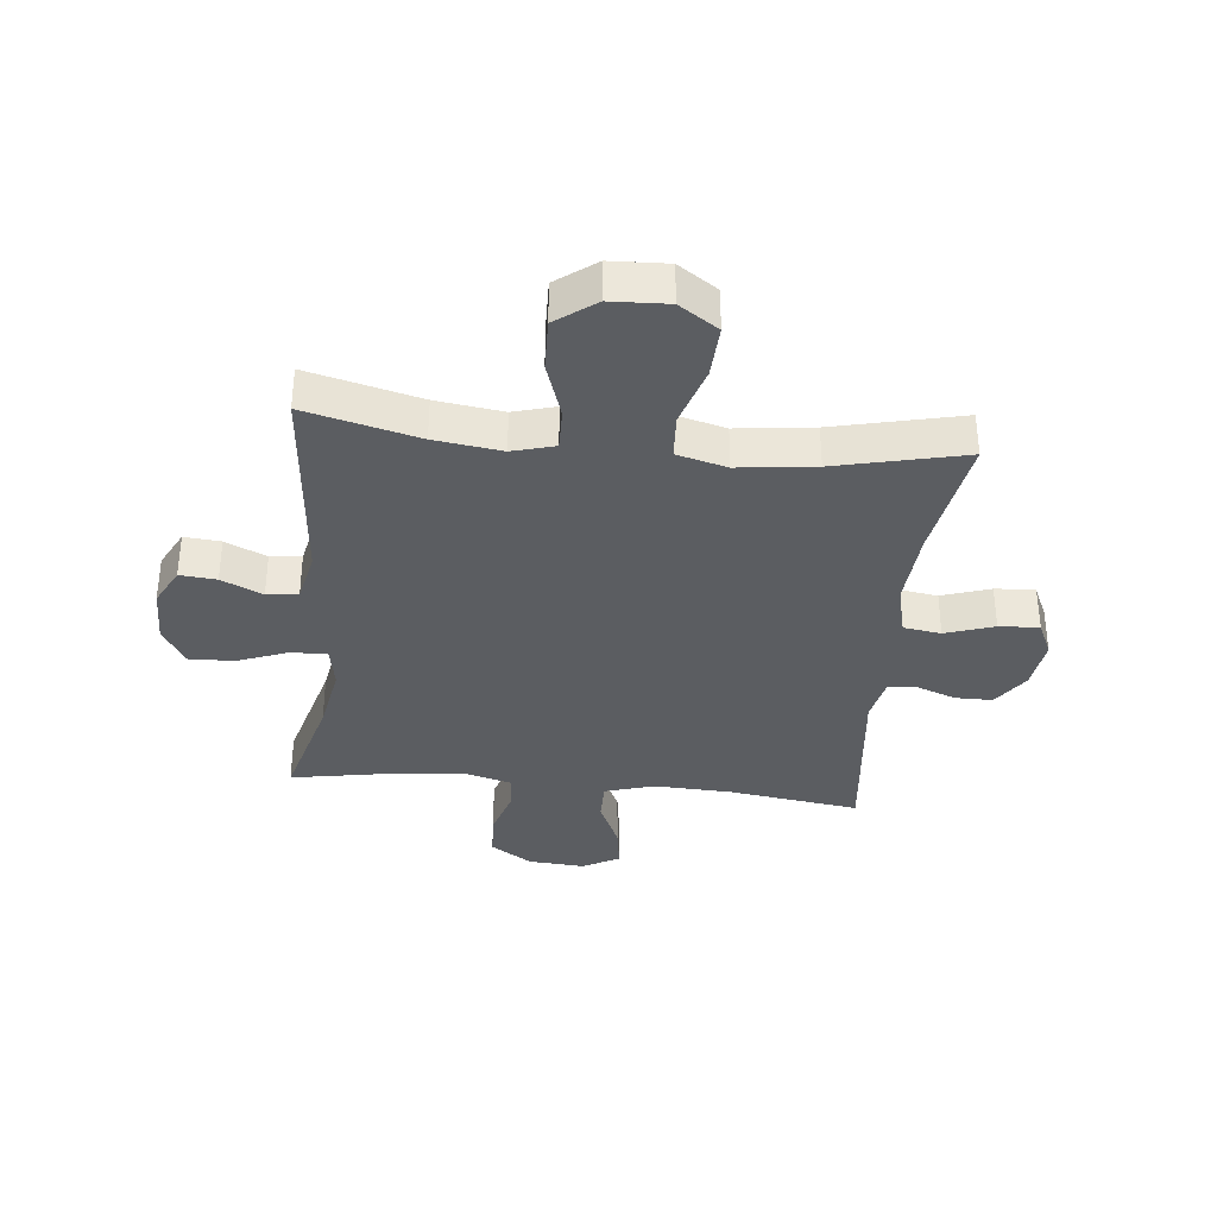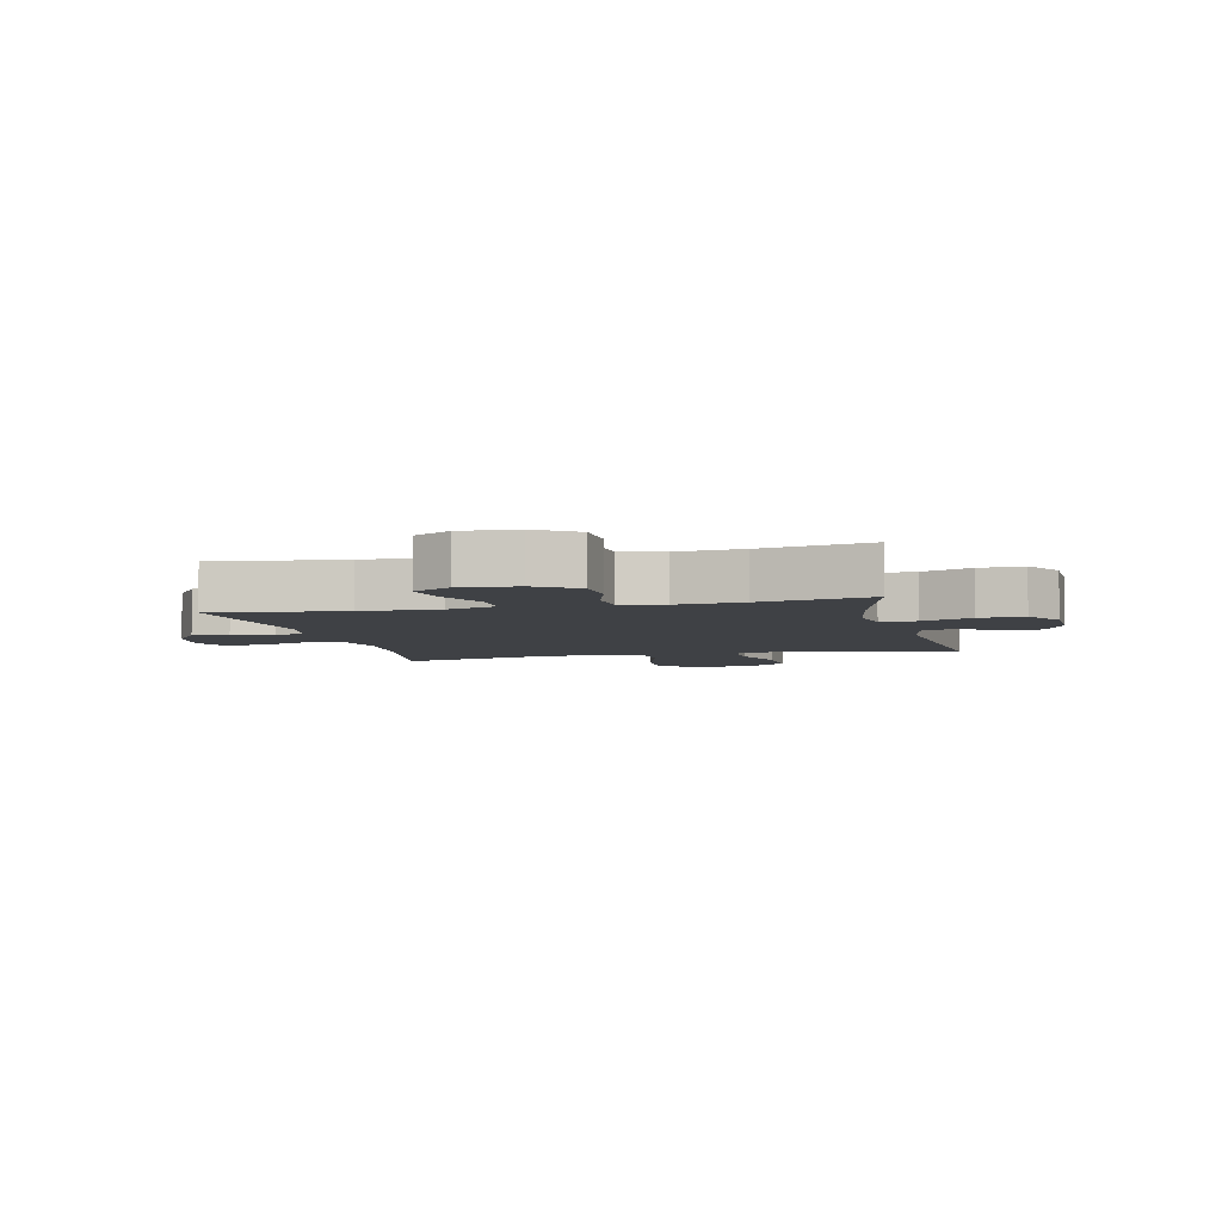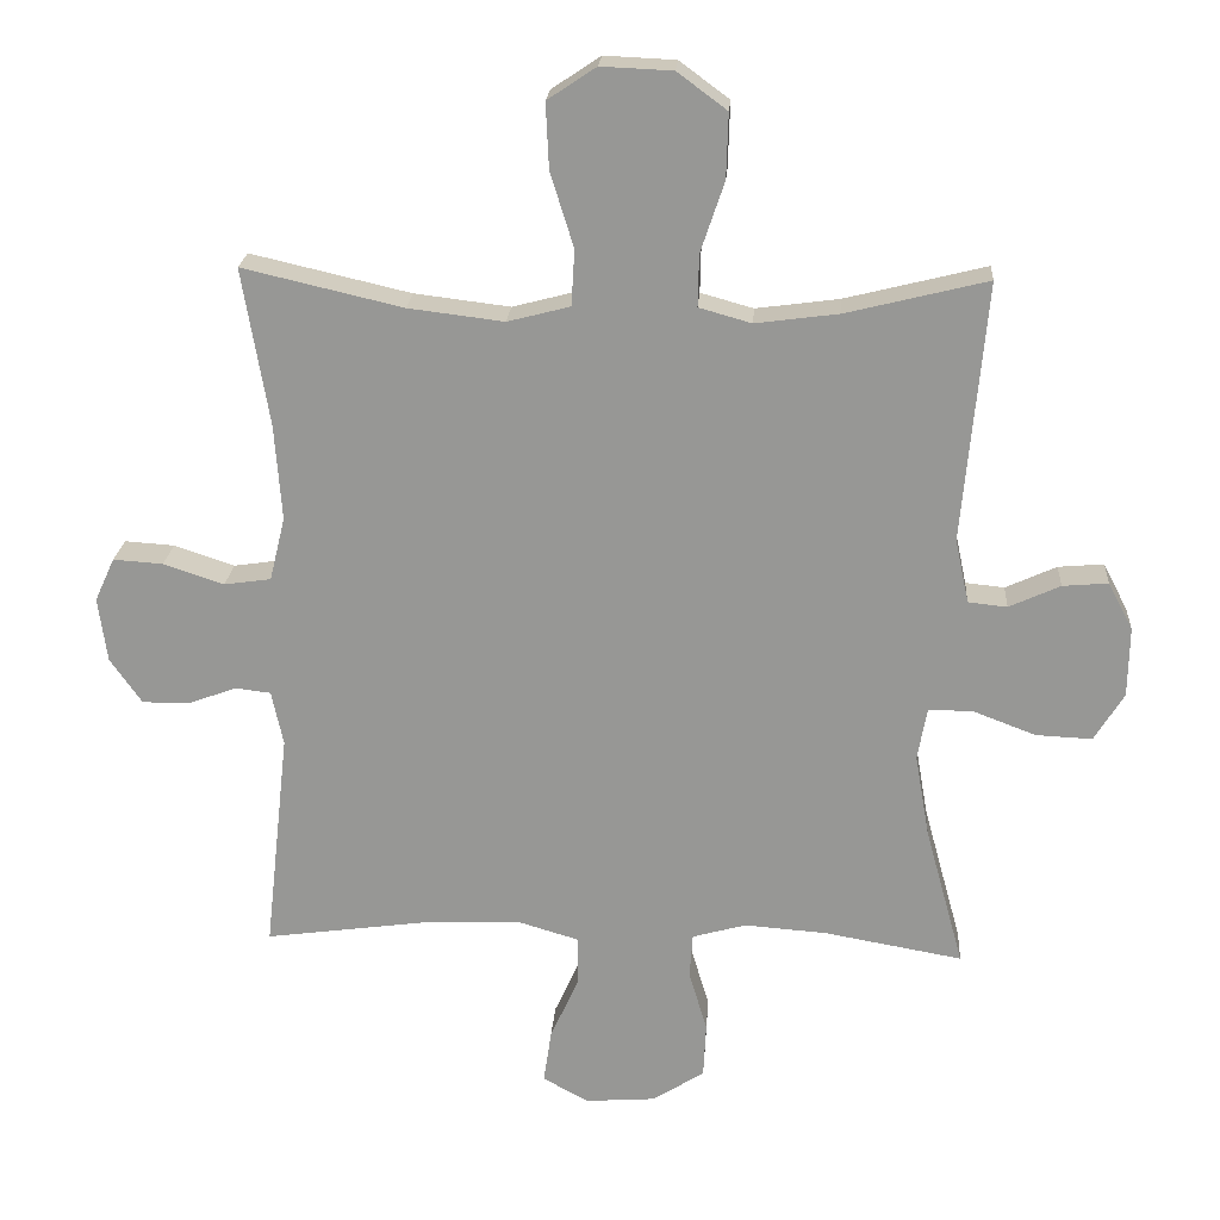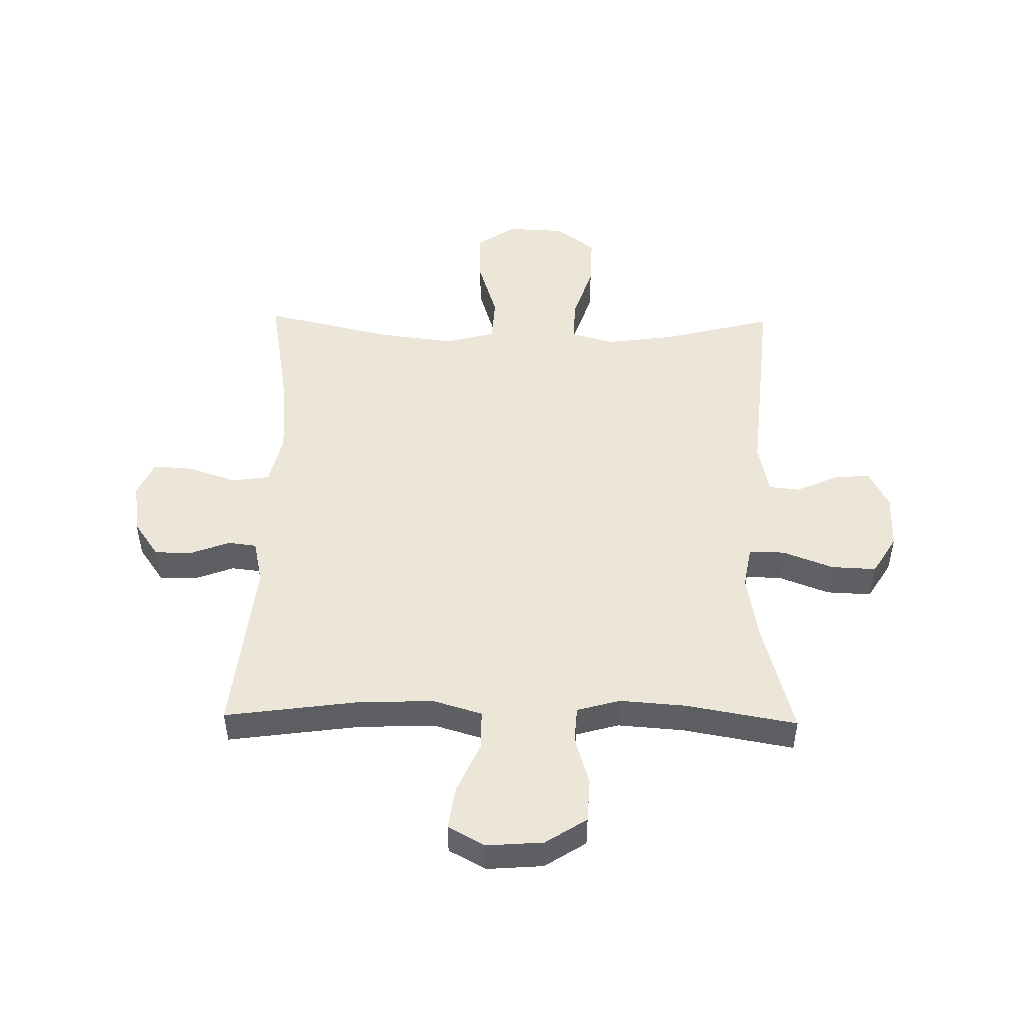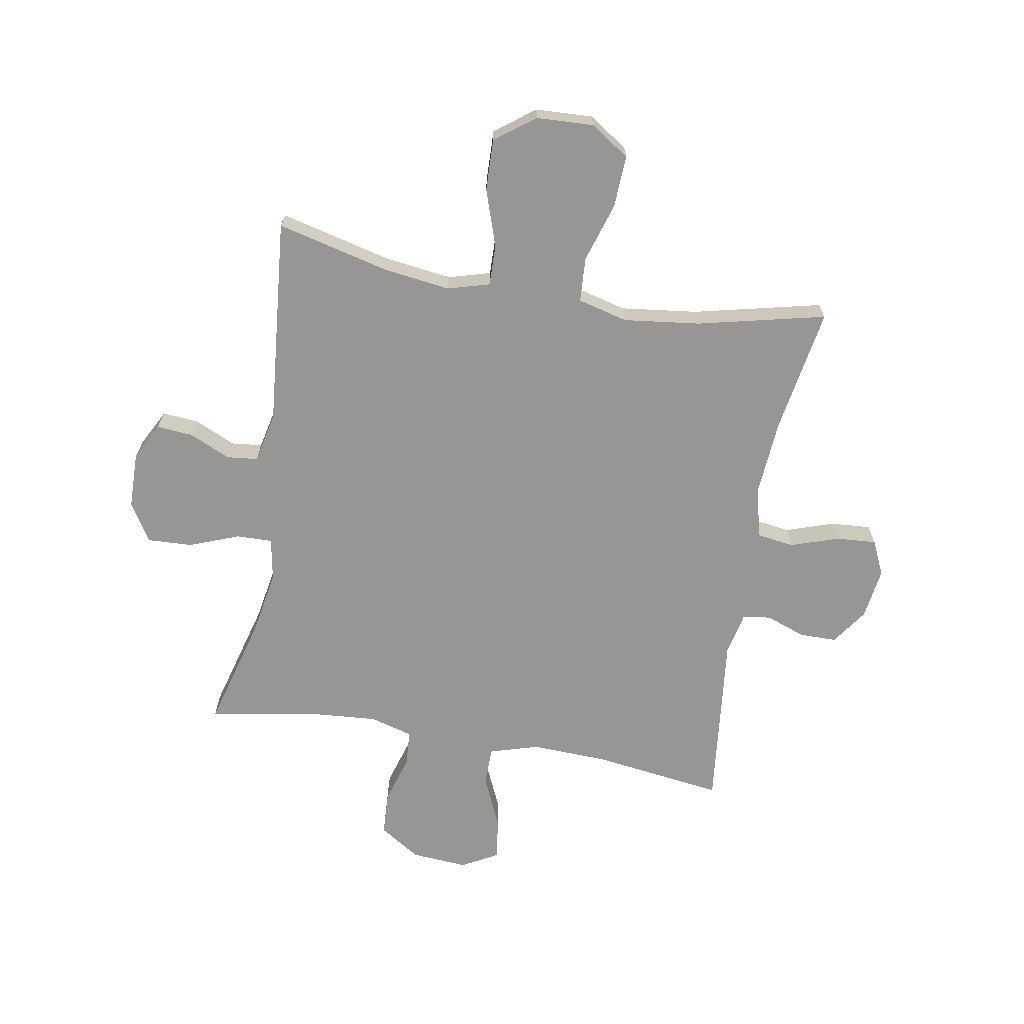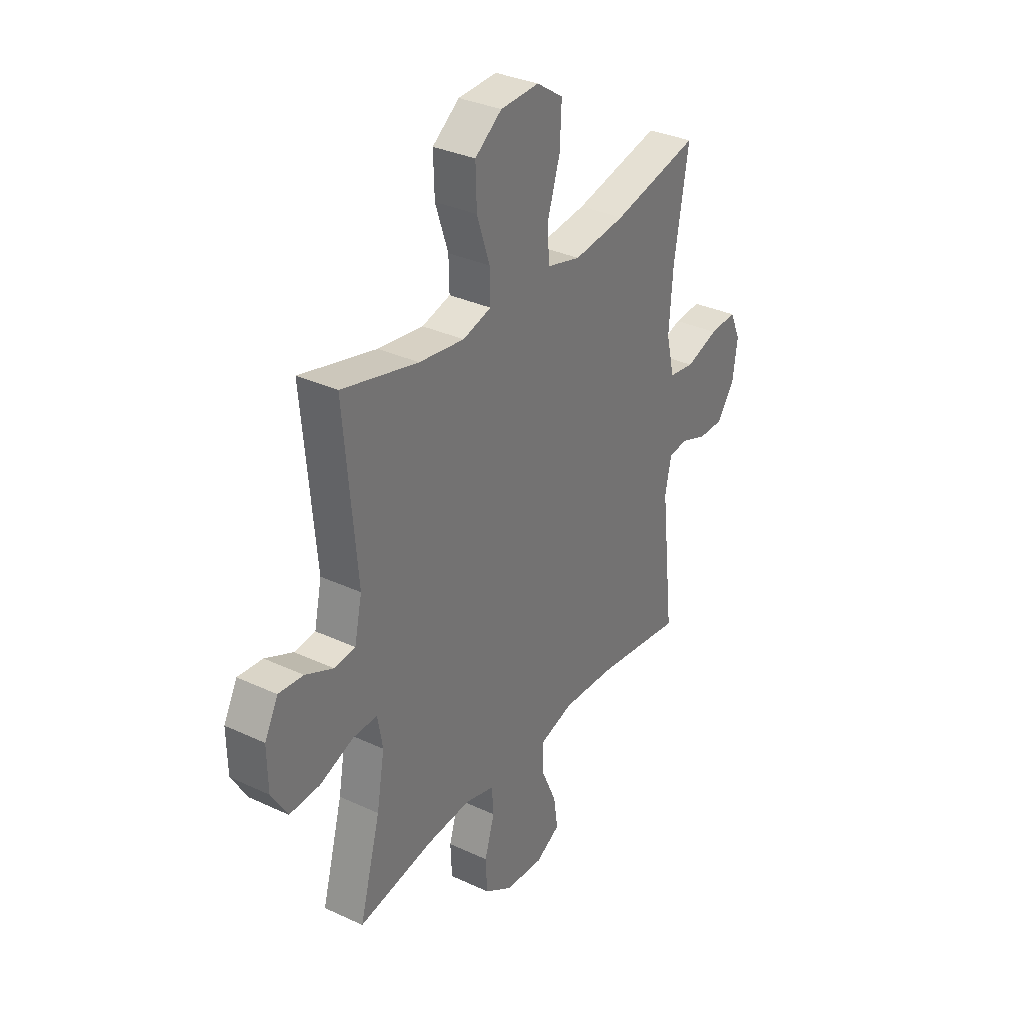
<metadata>
{"format":"obj","ext":"obj","renderer":"f3d","projection":"perspective","resolution":1024,"background":"white","views":[{"elev":-35.7,"azim":-5.9,"up":"+Y"},{"elev":-5.3,"azim":-166.4,"up":"+Y"},{"elev":21.3,"azim":-176.1,"up":"+Z"},{"elev":49.3,"azim":-179.0,"up":"+Y"},{"elev":-67.9,"azim":-9.8,"up":"+Y"},{"elev":32.9,"azim":-57.2,"up":"+Z"}]}
</metadata>
<code>
o path4338
v -0.4658 0.0375 0.1397
v -0.4851 0.0375 0.05036
v -0.5396 0.0375 0.0446
v -0.6112 0.0375 0.07727
v -0.6751 0.0375 0.08271
v -0.7097 0.0375 0.01644
v -0.708 0.0375 -0.08123
v -0.6665 0.0375 -0.1488
v -0.588 0.0375 -0.1453
v -0.5003 0.0375 -0.1121
v -0.4377 0.0375 -0.1108
v -0.4243 0.0375 -0.1846
v -0.4448 0.0375 -0.3015
v -0.4989 0.0375 -0.4985
v -0.3055 0.0375 -0.4642
v -0.1898 0.0375 -0.4556
v -0.1143 0.0375 -0.4766
v -0.11 0.0375 -0.5396
v -0.1355 0.0375 -0.624
v -0.1317 0.0375 -0.7015
v -0.05949 0.0375 -0.7477
v 0.03945 0.0375 -0.755
v 0.1034 0.0375 -0.7199
v 0.09221 0.0375 -0.6449
v 0.05244 0.0375 -0.5565
v 0.0523 0.0375 -0.4875
v 0.1389 0.0375 -0.4617
v 0.2746 0.0375 -0.4673
v 0.503 0.0375 -0.4985
v 0.4688 0.0375 -0.1891
v 0.4852 0.0375 -0.1126
v 0.5349 0.0375 -0.1066
v 0.6031 0.0375 -0.1319
v 0.6688 0.0375 -0.1318
v 0.7132 0.0375 -0.06822
v 0.7258 0.0375 0.02184
v 0.6978 0.0375 0.08264
v 0.6279 0.0375 0.078
v 0.5431 0.0375 0.04976
v 0.4775 0.0375 0.05928
v 0.4557 0.0375 0.1485
v 0.4656 0.0375 0.2819
v 0.503 0.0375 0.5032
v 0.2788 0.0375 0.4512
v 0.1446 0.0375 0.4348
v 0.05706 0.0375 0.4575
v 0.05235 0.0375 0.5355
v 0.08511 0.0375 0.6402
v 0.08954 0.0375 0.7317
v 0.02116 0.0375 0.7773
v -0.07898 0.0375 0.7728
v -0.1485 0.0375 0.7212
v -0.1457 0.0375 0.6309
v -0.1124 0.0375 0.5318
v -0.1108 0.0375 0.4594
v -0.1845 0.0375 0.4387
v -0.3015 0.0375 0.4543
v -0.4989 0.0375 0.5032
v -0.4658 -0.0375 0.1397
v -0.4851 -0.0375 0.05036
v -0.5396 -0.0375 0.0446
v -0.6112 -0.0375 0.07727
v -0.6751 -0.0375 0.08271
v -0.7097 -0.0375 0.01644
v -0.708 -0.0375 -0.08123
v -0.6665 -0.0375 -0.1488
v -0.588 -0.0375 -0.1453
v -0.5003 -0.0375 -0.1121
v -0.4377 -0.0375 -0.1108
v -0.4243 -0.0375 -0.1846
v -0.4448 -0.0375 -0.3015
v -0.4989 -0.0375 -0.4985
v -0.3055 -0.0375 -0.4642
v -0.1898 -0.0375 -0.4556
v -0.1143 -0.0375 -0.4766
v -0.11 -0.0375 -0.5396
v -0.1355 -0.0375 -0.624
v -0.1317 -0.0375 -0.7015
v -0.05949 -0.0375 -0.7477
v 0.03945 -0.0375 -0.755
v 0.1034 -0.0375 -0.7199
v 0.09221 -0.0375 -0.6449
v 0.05244 -0.0375 -0.5565
v 0.0523 -0.0375 -0.4875
v 0.1389 -0.0375 -0.4617
v 0.2746 -0.0375 -0.4673
v 0.503 -0.0375 -0.4985
v 0.4688 -0.0375 -0.1891
v 0.4852 -0.0375 -0.1126
v 0.5349 -0.0375 -0.1066
v 0.6031 -0.0375 -0.1319
v 0.6688 -0.0375 -0.1318
v 0.7132 -0.0375 -0.06822
v 0.7258 -0.0375 0.02184
v 0.6978 -0.0375 0.08264
v 0.6279 -0.0375 0.078
v 0.5431 -0.0375 0.04976
v 0.4775 -0.0375 0.05928
v 0.4557 -0.0375 0.1485
v 0.4656 -0.0375 0.2819
v 0.503 -0.0375 0.5032
v 0.2788 -0.0375 0.4512
v 0.1446 -0.0375 0.4348
v 0.05706 -0.0375 0.4575
v 0.05235 -0.0375 0.5355
v 0.08511 -0.0375 0.6402
v 0.08954 -0.0375 0.7317
v 0.02116 -0.0375 0.7773
v -0.07898 -0.0375 0.7728
v -0.1485 -0.0375 0.7212
v -0.1457 -0.0375 0.6309
v -0.1124 -0.0375 0.5318
v -0.1108 -0.0375 0.4594
v -0.1845 -0.0375 0.4387
v -0.3015 -0.0375 0.4543
v -0.4989 -0.0375 0.5032
v -0.05949 0.0375 -0.7477
v 0.03945 0.0375 -0.755
v 0.1034 0.0375 -0.7199
v 0.1034 0.0375 -0.7199
v -0.1317 0.0375 -0.7015
v 0.09221 0.0375 -0.6449
v -0.1355 0.0375 -0.624
v 0.05244 0.0375 -0.5565
v -0.11 0.0375 -0.5396
v 0.0523 0.0375 -0.4875
v 0.0523 0.0375 -0.4875
v -0.1143 0.0375 -0.4766
v -0.1143 0.0375 -0.4766
v 0.1389 0.0375 -0.4617
v 0.2746 0.0375 -0.4673
v 0.503 0.0375 -0.4985
v 0.503 0.0375 -0.4985
v -0.4989 0.0375 -0.4985
v -0.4989 0.0375 -0.4985
v -0.3055 0.0375 -0.4642
v -0.1898 0.0375 -0.4556
v -0.4448 0.0375 -0.3015
v 0.4688 0.0375 -0.1891
v -0.4243 0.0375 -0.1846
v 0.4852 0.0375 -0.1126
v 0.4852 0.0375 -0.1126
v -0.4377 0.0375 -0.1108
v -0.4377 0.0375 -0.1108
v -0.708 0.0375 -0.08123
v -0.6665 0.0375 -0.1488
v -0.6665 0.0375 -0.1488
v -0.588 0.0375 -0.1453
v -0.5003 0.0375 -0.1121
v 0.5349 0.0375 -0.1066
v 0.6031 0.0375 -0.1319
v 0.6688 0.0375 -0.1318
v 0.7132 0.0375 -0.06822
v -0.7097 0.0375 0.01644
v 0.7258 0.0375 0.02184
v -0.6751 0.0375 0.08271
v -0.6751 0.0375 0.08271
v 0.6978 0.0375 0.08264
v 0.6978 0.0375 0.08264
v -0.6112 0.0375 0.07727
v -0.5396 0.0375 0.0446
v -0.4851 0.0375 0.05036
v -0.4851 0.0375 0.05036
v 0.5431 0.0375 0.04976
v 0.4775 0.0375 0.05928
v 0.4775 0.0375 0.05928
v 0.6279 0.0375 0.078
v -0.4658 0.0375 0.1397
v 0.4557 0.0375 0.1485
v 0.4656 0.0375 0.2819
v 0.1446 0.0375 0.4348
v 0.05706 0.0375 0.4575
v 0.05706 0.0375 0.4575
v 0.2788 0.0375 0.4512
v -0.1845 0.0375 0.4387
v -0.3015 0.0375 0.4543
v -0.1108 0.0375 0.4594
v -0.1108 0.0375 0.4594
v 0.05235 0.0375 0.5355
v -0.1124 0.0375 0.5318
v -0.4989 0.0375 0.5032
v -0.4989 0.0375 0.5032
v 0.503 0.0375 0.5032
v 0.503 0.0375 0.5032
v -0.1457 0.0375 0.6309
v 0.08511 0.0375 0.6402
v -0.1485 0.0375 0.7212
v 0.08954 0.0375 0.7317
v -0.07898 0.0375 0.7728
v 0.02116 0.0375 0.7773
v -0.05949 -0.0375 -0.7477
v 0.03945 -0.0375 -0.755
v 0.1034 -0.0375 -0.7199
v 0.1034 -0.0375 -0.7199
v -0.1317 -0.0375 -0.7015
v 0.09221 -0.0375 -0.6449
v -0.1355 -0.0375 -0.624
v 0.05244 -0.0375 -0.5565
v -0.11 -0.0375 -0.5396
v 0.0523 -0.0375 -0.4875
v 0.0523 -0.0375 -0.4875
v -0.1143 -0.0375 -0.4766
v -0.1143 -0.0375 -0.4766
v 0.1389 -0.0375 -0.4617
v 0.2746 -0.0375 -0.4673
v 0.503 -0.0375 -0.4985
v 0.503 -0.0375 -0.4985
v -0.4989 -0.0375 -0.4985
v -0.4989 -0.0375 -0.4985
v -0.3055 -0.0375 -0.4642
v -0.1898 -0.0375 -0.4556
v -0.4448 -0.0375 -0.3015
v 0.4688 -0.0375 -0.1891
v -0.4243 -0.0375 -0.1846
v 0.4852 -0.0375 -0.1126
v 0.4852 -0.0375 -0.1126
v -0.4377 -0.0375 -0.1108
v -0.4377 -0.0375 -0.1108
v -0.708 -0.0375 -0.08123
v -0.6665 -0.0375 -0.1488
v -0.6665 -0.0375 -0.1488
v -0.588 -0.0375 -0.1453
v -0.5003 -0.0375 -0.1121
v 0.5349 -0.0375 -0.1066
v 0.6031 -0.0375 -0.1319
v 0.6688 -0.0375 -0.1318
v 0.7132 -0.0375 -0.06822
v -0.7097 -0.0375 0.01644
v 0.7258 -0.0375 0.02184
v -0.6751 -0.0375 0.08271
v -0.6751 -0.0375 0.08271
v 0.6978 -0.0375 0.08264
v 0.6978 -0.0375 0.08264
v -0.6112 -0.0375 0.07727
v -0.5396 -0.0375 0.0446
v -0.4851 -0.0375 0.05036
v -0.4851 -0.0375 0.05036
v 0.5431 -0.0375 0.04976
v 0.4775 -0.0375 0.05928
v 0.4775 -0.0375 0.05928
v 0.6279 -0.0375 0.078
v -0.4658 -0.0375 0.1397
v 0.4557 -0.0375 0.1485
v 0.4656 -0.0375 0.2819
v 0.1446 -0.0375 0.4348
v 0.05706 -0.0375 0.4575
v 0.05706 -0.0375 0.4575
v 0.2788 -0.0375 0.4512
v -0.1845 -0.0375 0.4387
v -0.3015 -0.0375 0.4543
v -0.1108 -0.0375 0.4594
v -0.1108 -0.0375 0.4594
v 0.05235 -0.0375 0.5355
v -0.1124 -0.0375 0.5318
v -0.4989 -0.0375 0.5032
v -0.4989 -0.0375 0.5032
v 0.503 -0.0375 0.5032
v 0.503 -0.0375 0.5032
v -0.1457 -0.0375 0.6309
v 0.08511 -0.0375 0.6402
v -0.1485 -0.0375 0.7212
v 0.08954 -0.0375 0.7317
v -0.07898 -0.0375 0.7728
v 0.02116 -0.0375 0.7773
f 213 204 205
f 213 205 206
f 245 204 239
f 222 235 219
f 214 202 217
f 236 217 242
f 230 228 234
f 242 250 255
f 253 251 246
f 260 259 253
f 241 227 229
f 242 249 250
f 254 253 259
f 246 217 245
f 239 215 238
f 227 241 225
f 260 264 263
f 235 223 236
f 238 224 225
f 251 253 254
f 210 211 212
f 200 199 198
f 196 192 193
f 215 224 238
f 242 217 249
f 217 202 204
f 227 225 226
f 251 217 246
f 198 191 196
f 195 191 197
f 249 217 251
f 259 263 261
f 196 191 192
f 215 204 213
f 238 225 241
f 241 229 232
f 239 204 215
f 264 260 262
f 217 236 223
f 210 212 208
f 245 243 248
f 198 197 191
f 228 219 235
f 259 260 263
f 248 244 257
f 217 204 245
f 243 244 248
f 223 235 222
f 245 239 243
f 202 200 204
f 199 200 202
f 220 222 219
f 197 198 199
f 234 228 235
f 211 202 214
f 212 211 214
f 21 22 80 79
f 22 120 194 80
f 20 21 79 78
f 23 24 82 81
f 19 20 78 77
f 24 25 83 82
f 18 19 77 76
f 25 127 201 83
f 129 18 76 203
f 26 27 85 84
f 28 133 207 86
f 135 15 73 209
f 16 17 75 74
f 27 28 86 85
f 15 16 74 73
f 13 14 72 71
f 29 30 88 87
f 12 13 71 70
f 30 142 216 88
f 144 12 70 218
f 7 147 221 65
f 8 9 67 66
f 9 10 68 67
f 32 33 91 90
f 33 34 92 91
f 34 35 93 92
f 31 32 90 89
f 10 11 69 68
f 6 7 65 64
f 35 36 94 93
f 157 6 64 231
f 36 159 233 94
f 4 5 63 62
f 3 4 62 61
f 163 3 61 237
f 39 166 240 97
f 38 39 97 96
f 37 38 96 95
f 1 2 60 59
f 40 41 99 98
f 41 42 100 99
f 45 173 247 103
f 44 45 103 102
f 56 57 115 114
f 178 56 114 252
f 46 47 105 104
f 54 55 113 112
f 182 1 59 256
f 184 44 102 258
f 42 43 101 100
f 57 58 116 115
f 53 54 112 111
f 47 48 106 105
f 52 53 111 110
f 48 49 107 106
f 51 52 110 109
f 50 51 109 108
f 49 50 108 107
f 139 131 130
f 139 132 131
f 171 165 130
f 148 145 161
f 140 143 128
f 162 168 143
f 156 160 154
f 168 181 176
f 179 172 177
f 186 179 185
f 167 155 153
f 168 176 175
f 180 185 179
f 172 171 143
f 165 164 141
f 153 151 167
f 186 189 190
f 161 162 149
f 164 151 150
f 177 180 179
f 136 138 137
f 126 124 125
f 122 119 118
f 141 164 150
f 168 175 143
f 143 130 128
f 153 152 151
f 177 172 143
f 124 122 117
f 121 123 117
f 175 177 143
f 185 187 189
f 122 118 117
f 141 139 130
f 164 167 151
f 167 158 155
f 165 141 130
f 190 188 186
f 143 149 162
f 136 134 138
f 171 174 169
f 124 117 123
f 154 161 145
f 185 189 186
f 174 183 170
f 143 171 130
f 169 174 170
f 149 148 161
f 171 169 165
f 128 130 126
f 125 128 126
f 146 145 148
f 123 125 124
f 160 161 154
f 137 140 128
f 138 140 137

</code>
